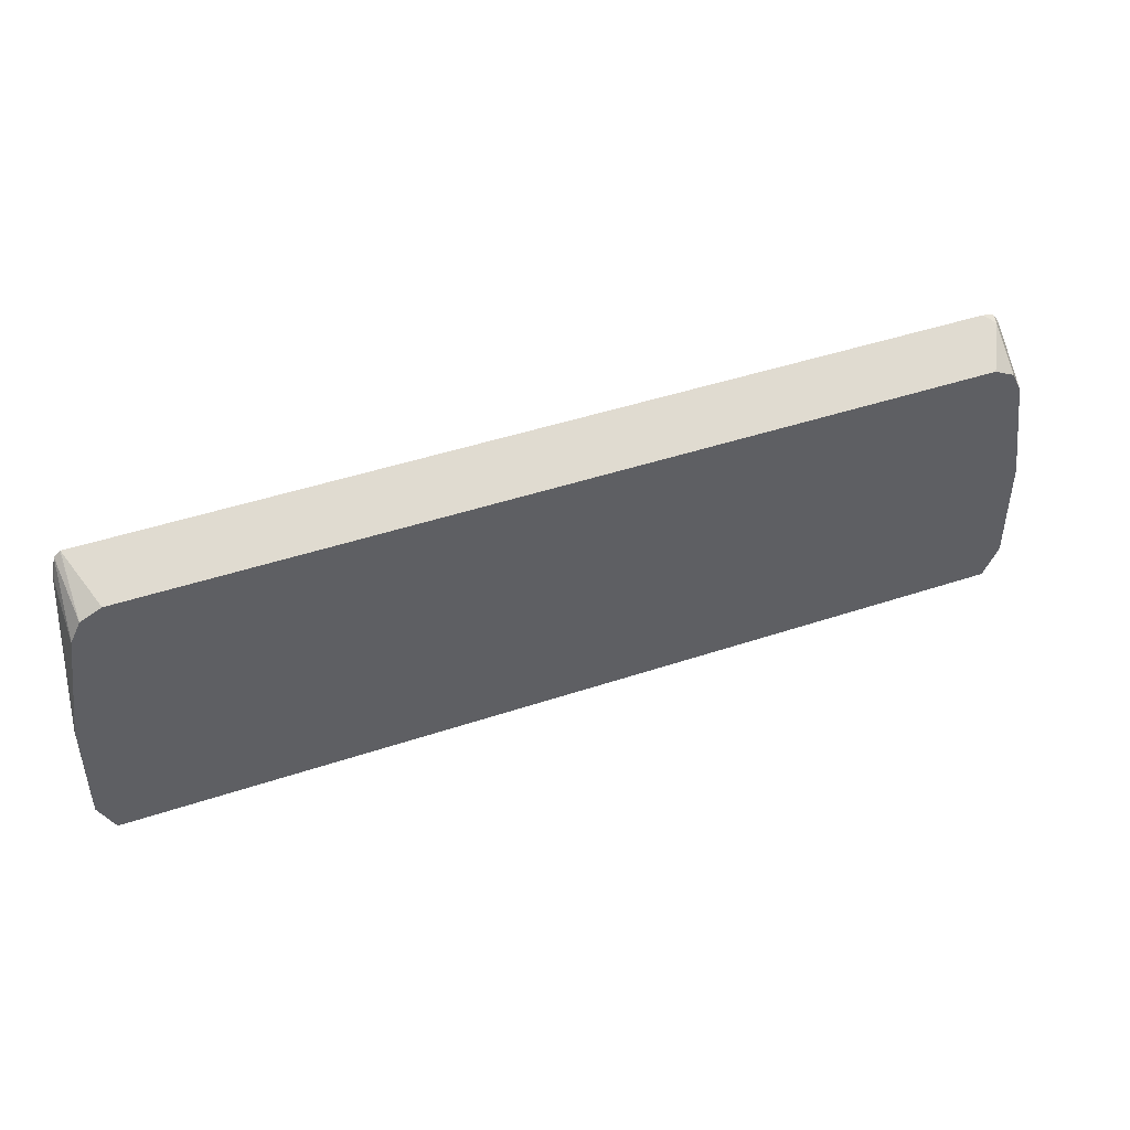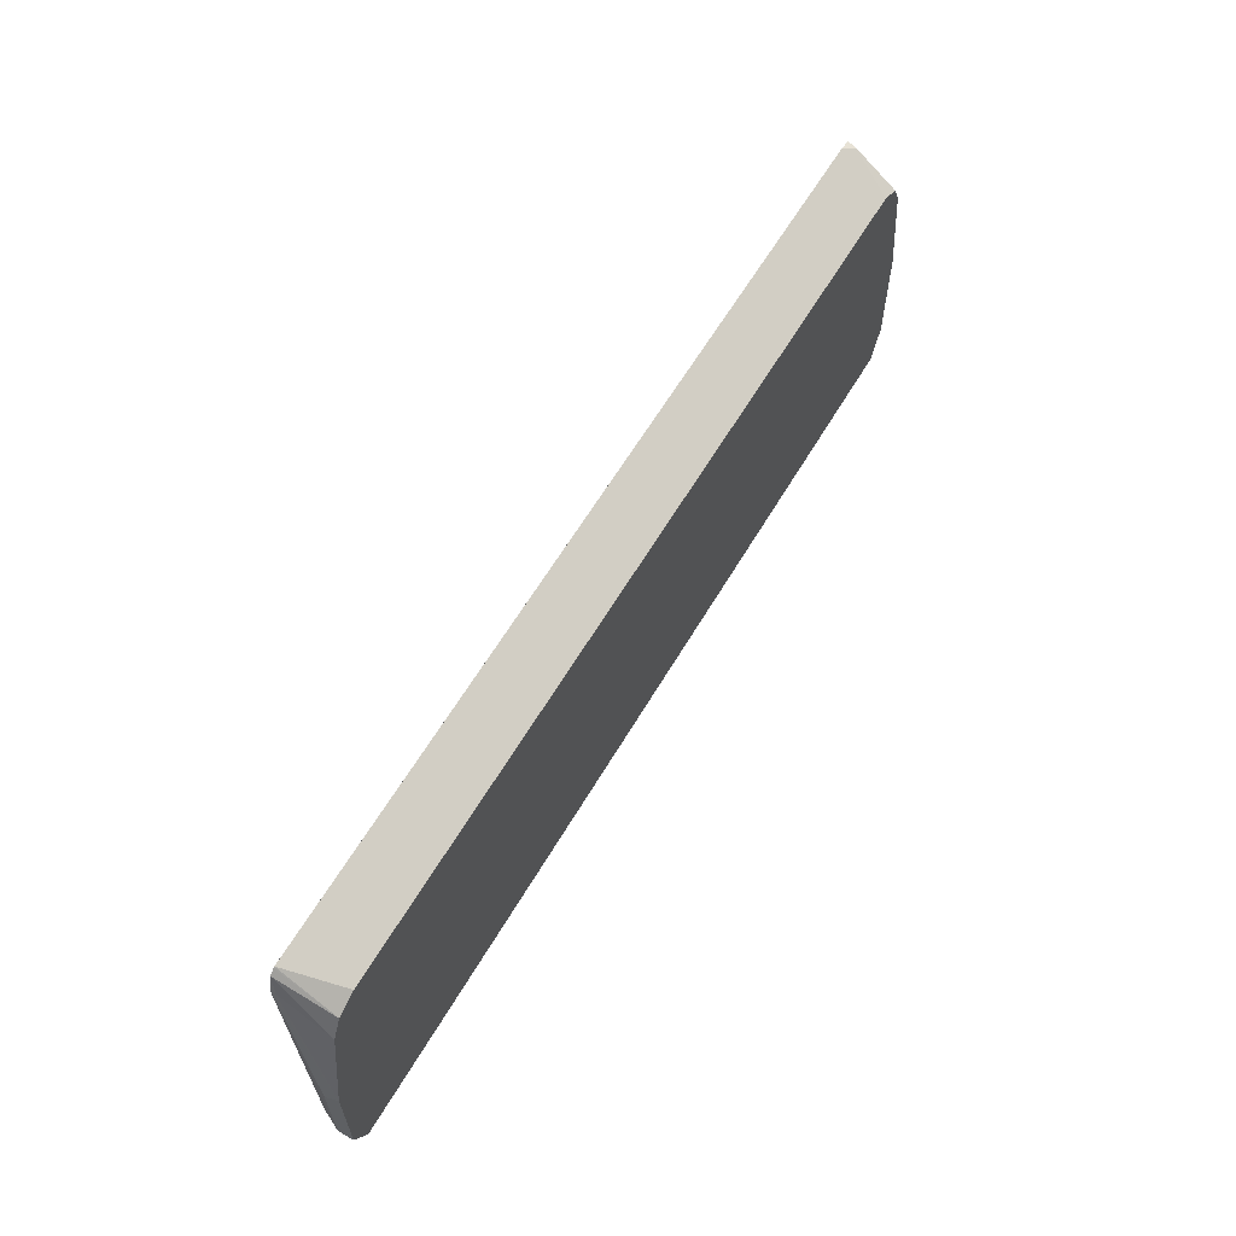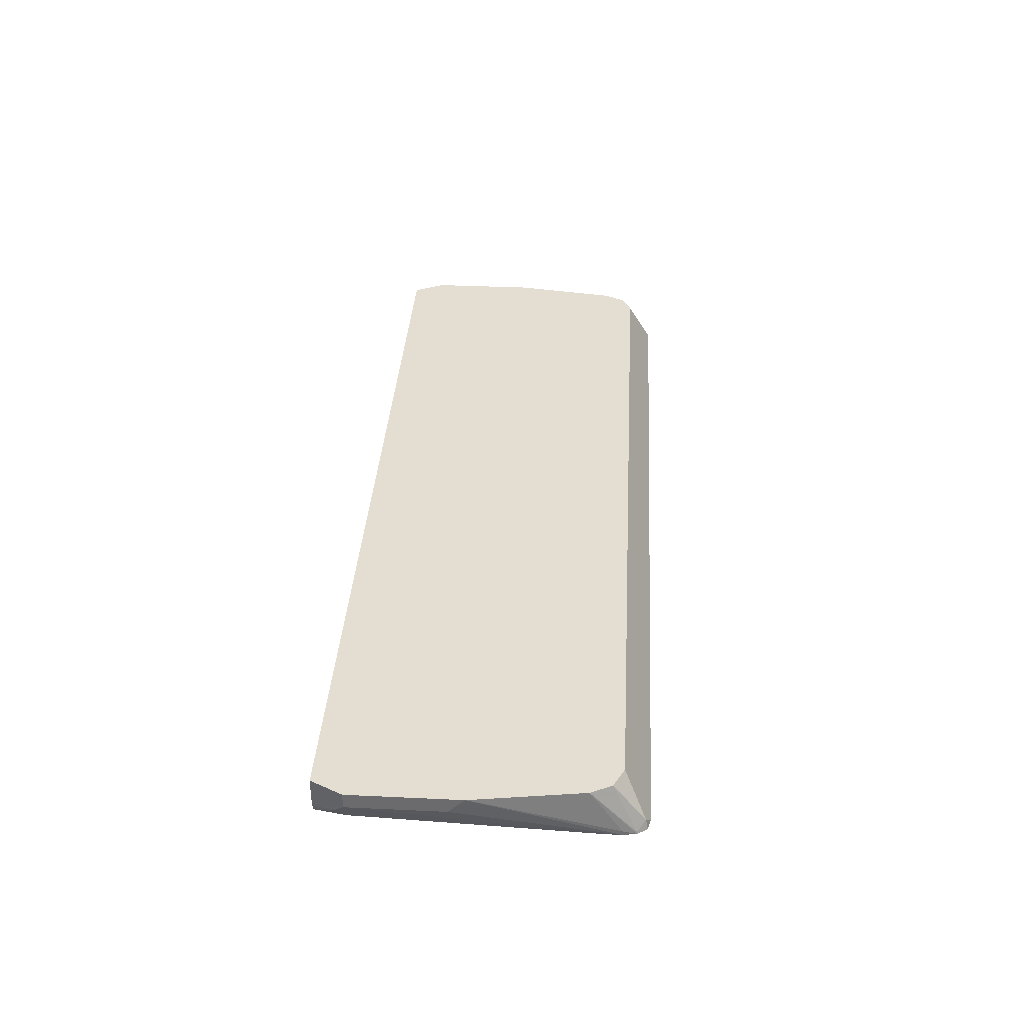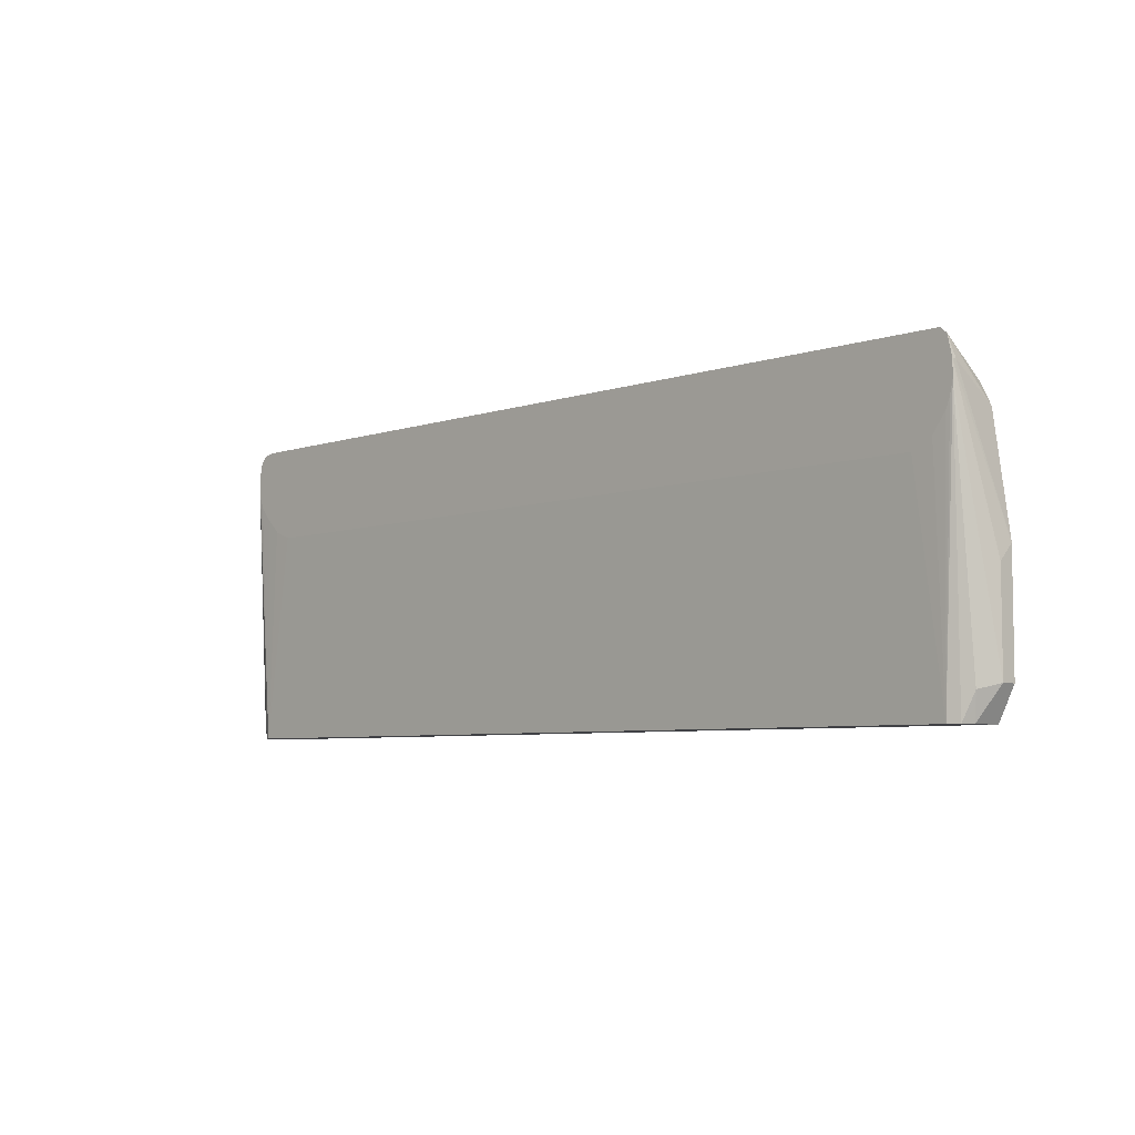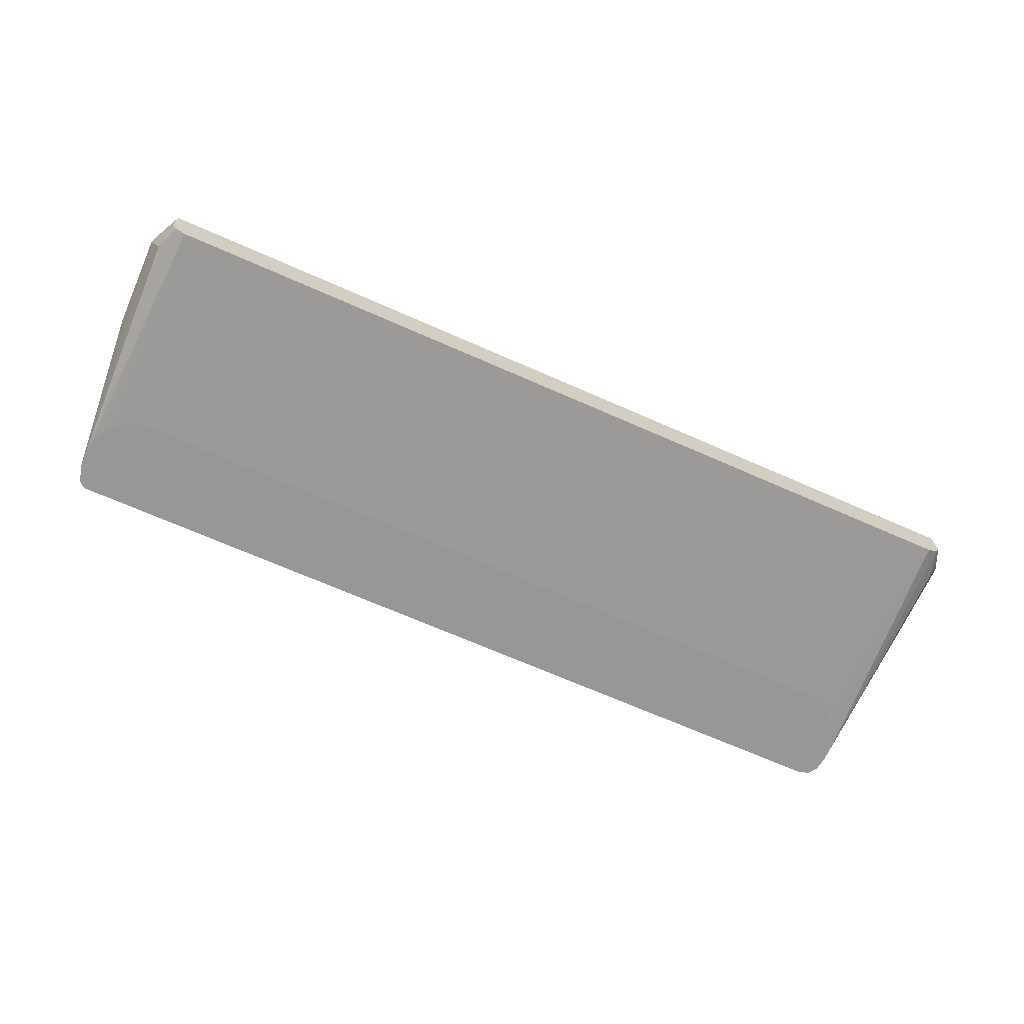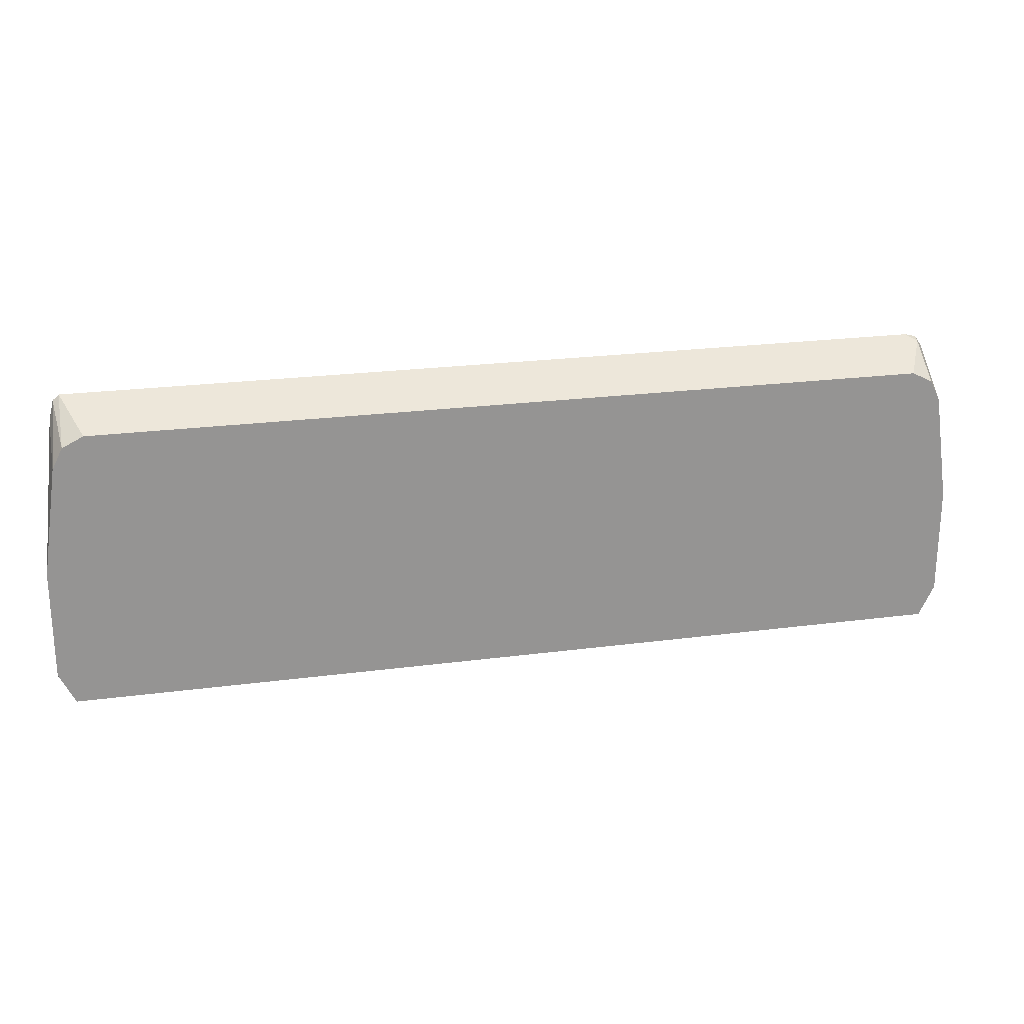
<metadata>
{"format":"obj","ext":"obj","renderer":"f3d","projection":"perspective","resolution":1024,"background":"white","views":[{"elev":45.3,"azim":-21.1,"up":"+Y"},{"elev":61.3,"azim":-59.6,"up":"+Y"},{"elev":36.1,"azim":93.5,"up":"+Z"},{"elev":-5.8,"azim":-134.1,"up":"+Y"},{"elev":-68.1,"azim":-23.9,"up":"+Z"},{"elev":23.0,"azim":-12.7,"up":"+Y"}]}
</metadata>
<code>
v 0.4553 0.2243 0.3074
v 0.4437 0.1972 0.3616
v 0.4656 0.2191 0.3178
v 0.4677 0.2212 0.3074
v -0.465 0.2243 0.3074
v 0.4656 0.1863 0.3616
v -0.4437 0.1972 0.3616
v 0.4739 0.2109 0.3095
v 0.4717 0.2151 0.3074
v -0.4661 0.2234 0.3074
v -0.4656 0.1863 0.3616
v 0.4766 0.1643 0.3616
v 0.4742 0.2113 0.3074
v -0.4716 0.2185 0.3074
v -0.4766 0.1643 0.3616
v 0.4931 0.04933 0.3616
v 0.4766 0.1972 0.3123
v 0.4766 0.1972 0.3074
v -0.4766 0.1972 0.3074
v -0.4766 0.1972 0.3123
v -0.4931 0.04933 0.3616
v 0.4931 -0.06571 0.3616
v 0.4931 0.04933 0.3616
v 0.4766 0.1808 0.3074
v 0.4931 0.03289 0.3451
v -0.4766 0.1808 0.3074
v -0.4931 0.03289 0.3451
v -0.4931 0.04933 0.3616
v -0.4931 -0.06568 0.3616
v 0.4931 -0.06571 0.3451
v 0.4766 -0.09876 0.3616
v 0.4889 -0.07394 0.3369
v 0.4821 -0.06571 0.3232
v 0.4711 -0.09876 0.3178
v 0.471 -0.09876 0.3177
v 0.4601 -0.09876 0.3123
v 0.4754 0.1753 0.3074
v -0.4733 0.1659 0.3074
v -0.4601 -0.09876 0.3123
v -0.4603 -0.09876 0.3123
v -0.4711 -0.09876 0.3178
v -0.4821 -0.07122 0.3232
v -0.4931 -0.06571 0.3451
v -0.4931 -0.06571 0.3616
v -0.4849 -0.08213 0.3616
v 0.4766 -0.09876 0.3286
v -0.4644 -0.09876 0.3616
v 0.4827 -0.08216 0.3287
v 0.4224 0.1248 0.3074
v 0.4406 0.1321 0.3074
v 0.4428 0.133 0.3074
v 0.4582 0.1483 0.3074
v 0.4592 0.1494 0.3074
v 0.4711 0.1637 0.3074
v -0.469 0.1555 0.3074
v -0.465 0.1494 0.3074
v -0.4553 0.1363 0.3074
v -0.434 0.1248 0.3074
v -0.4766 -0.09876 0.3287
v -0.4794 -0.08491 0.326
v -0.4766 -0.09876 0.3616
v -0.4766 -0.09873 0.3616
f 24 35 36
f 24 36 37
f 26 38 39
f 26 39 40
f 29 44 45
f 26 41 42
f 26 42 43
f 30 46 32
f 24 34 35
f 31 47 61
f 26 40 41
f 24 33 34
f 19 27 28
f 24 30 32
f 22 46 30
f 22 31 46
f 21 44 29
f 21 43 44
f 21 27 43
f 21 28 27
f 19 21 20
f 19 28 21
f 19 43 27
f 19 26 43
f 18 30 24
f 31 61 59
f 24 32 33
f 31 59 41
f 41 59 60
f 31 40 39
f 44 61 45
f 43 61 44
f 43 59 61
f 43 60 59
f 42 60 43
f 41 60 42
f 18 25 30
f 39 57 58
f 39 56 57
f 39 55 56
f 38 55 39
f 36 58 49
f 36 39 58
f 36 54 37
f 36 53 54
f 36 52 53
f 36 51 52
f 36 50 51
f 36 49 50
f 34 48 46
f 33 48 34
f 32 46 48
f 32 48 33
f 31 34 46
f 31 35 34
f 31 36 35
f 31 39 36
f 31 41 40
f 18 23 25
f 2 16 12
f 16 23 18
f 1 7 2
f 1 5 7
f 1 10 5
f 1 14 10
f 1 19 14
f 1 26 19
f 1 38 26
f 1 55 38
f 1 56 55
f 1 57 56
f 1 58 57
f 1 49 58
f 2 6 3
f 1 50 49
f 1 52 51
f 1 53 52
f 1 54 53
f 1 37 54
f 1 24 37
f 1 18 24
f 1 13 18
f 1 9 13
f 1 4 9
f 1 3 4
f 1 2 3
f 45 61 62
f 1 51 50
f 2 7 11
f 2 11 15
f 2 15 21
f 16 25 23
f 16 30 25
f 16 22 30
f 15 20 21
f 14 20 15
f 14 19 20
f 13 17 18
f 12 17 13
f 12 16 17
f 11 14 15
f 10 14 11
f 8 13 9
f 8 12 13
f 6 12 8
f 5 11 7
f 5 10 11
f 3 6 8
f 3 9 4
f 3 8 9
f 2 12 6
f 2 22 16
f 2 31 22
f 2 47 31
f 2 62 47
f 2 45 62
f 2 29 45
f 2 21 29
f 16 18 17
f 47 62 61

</code>
